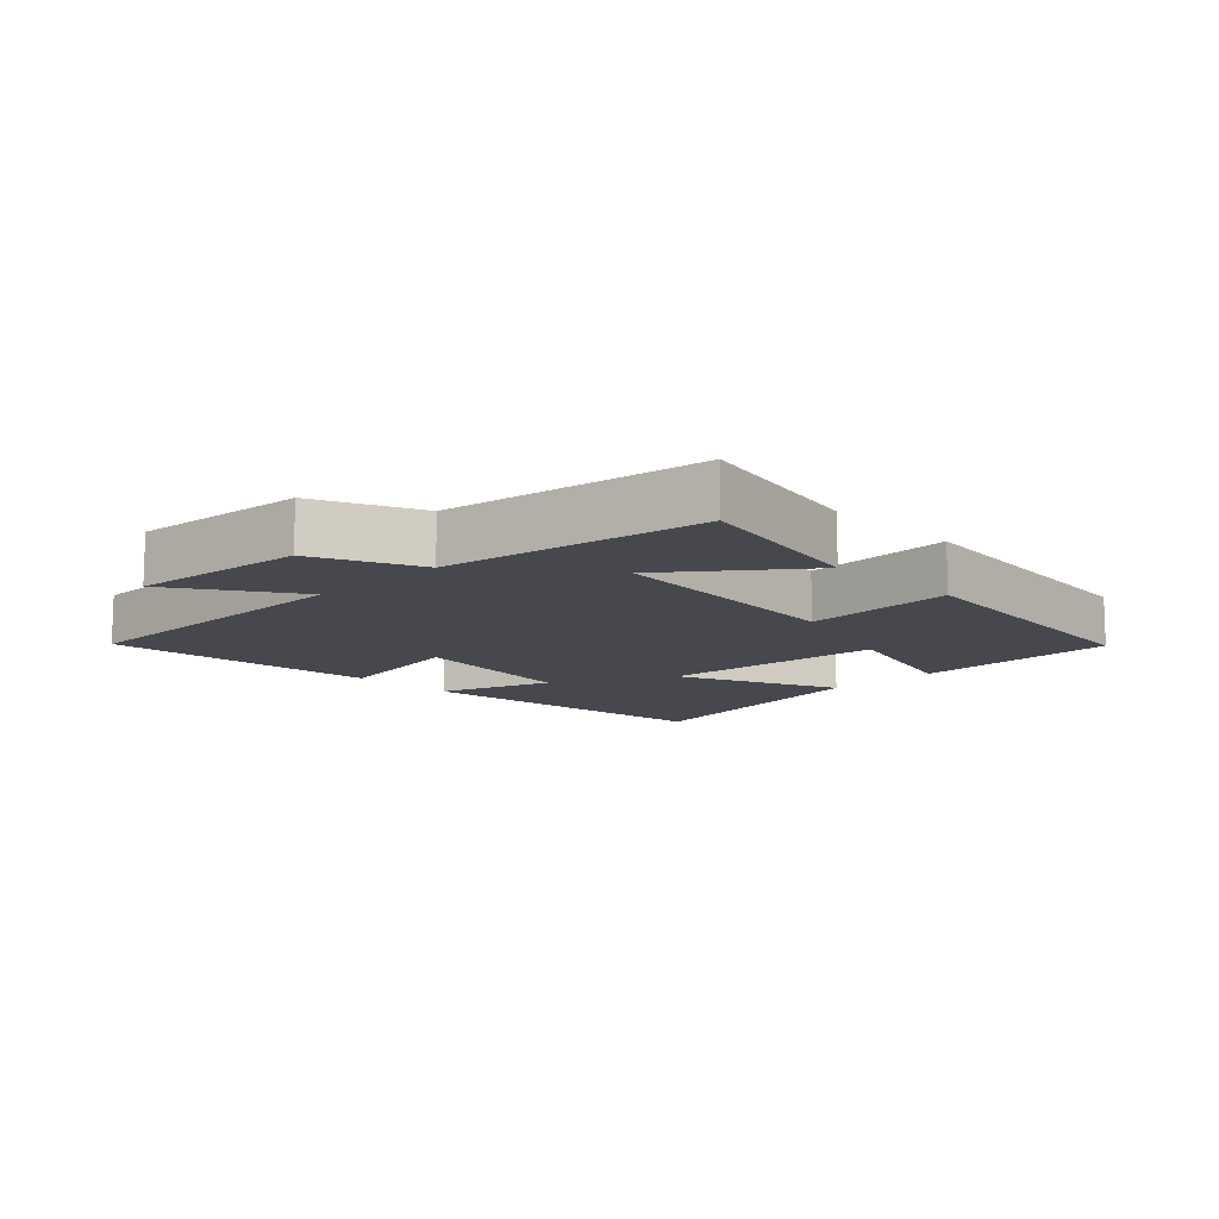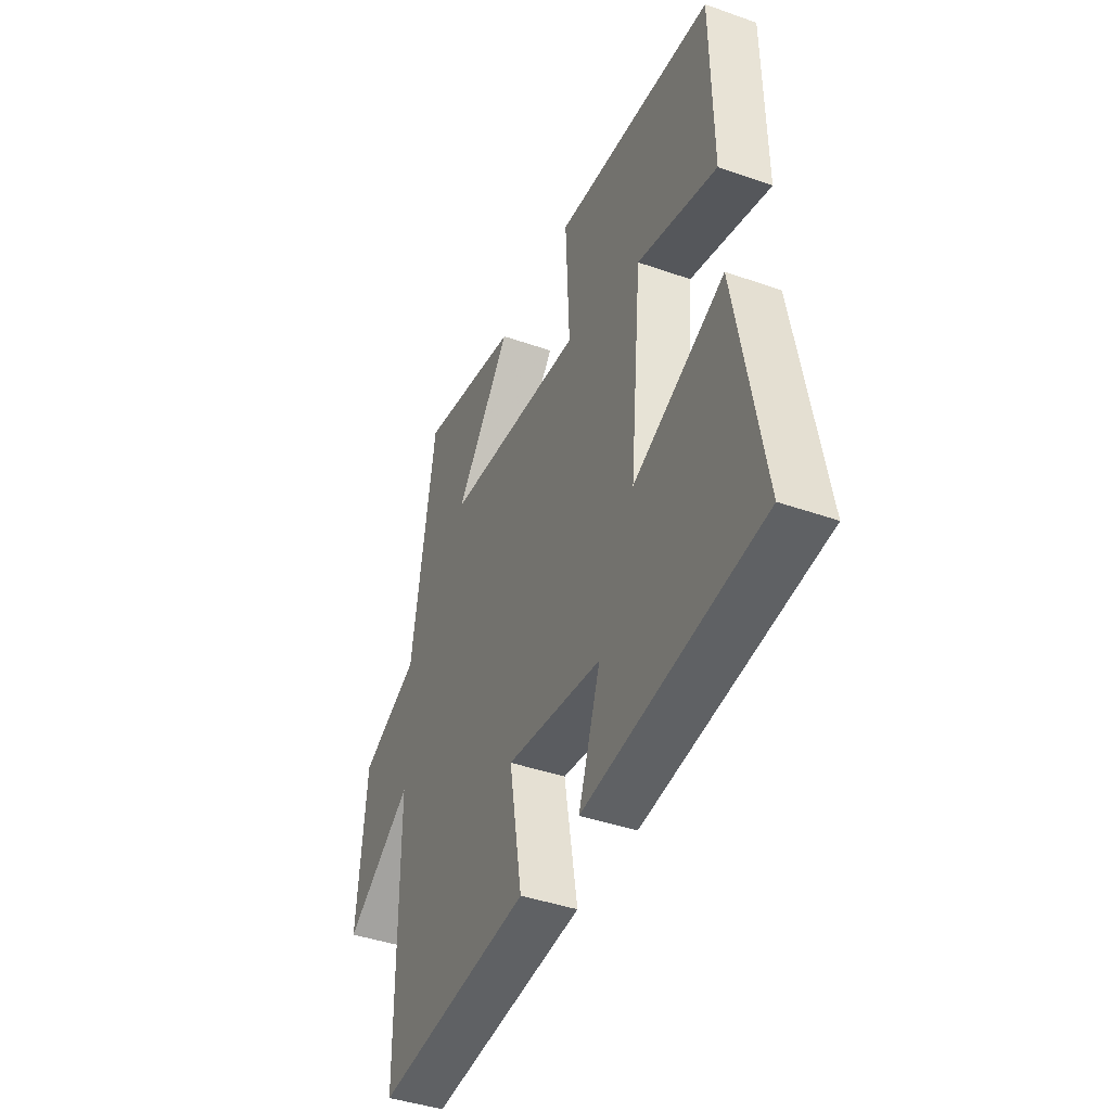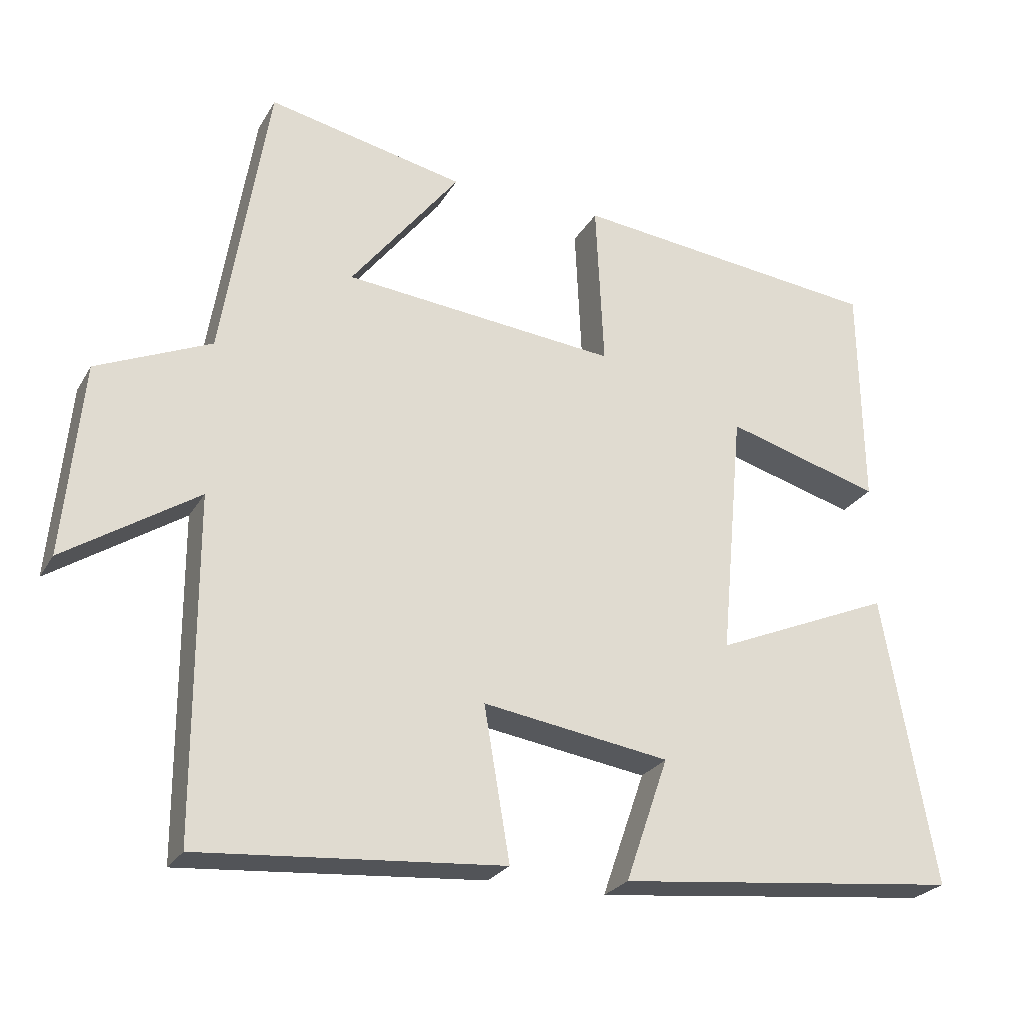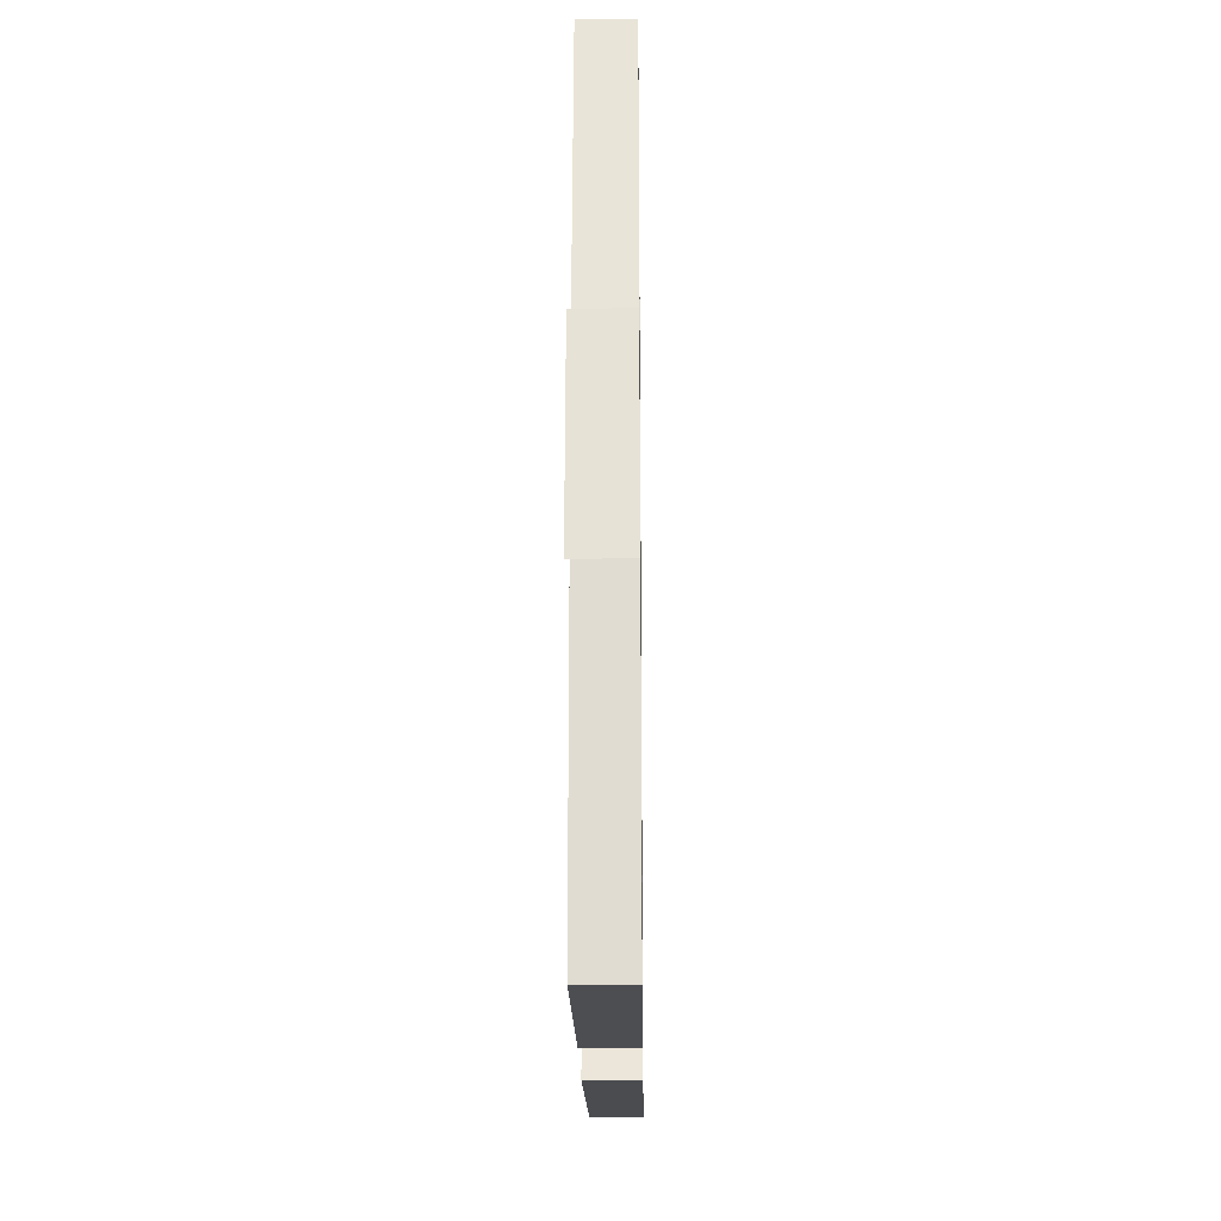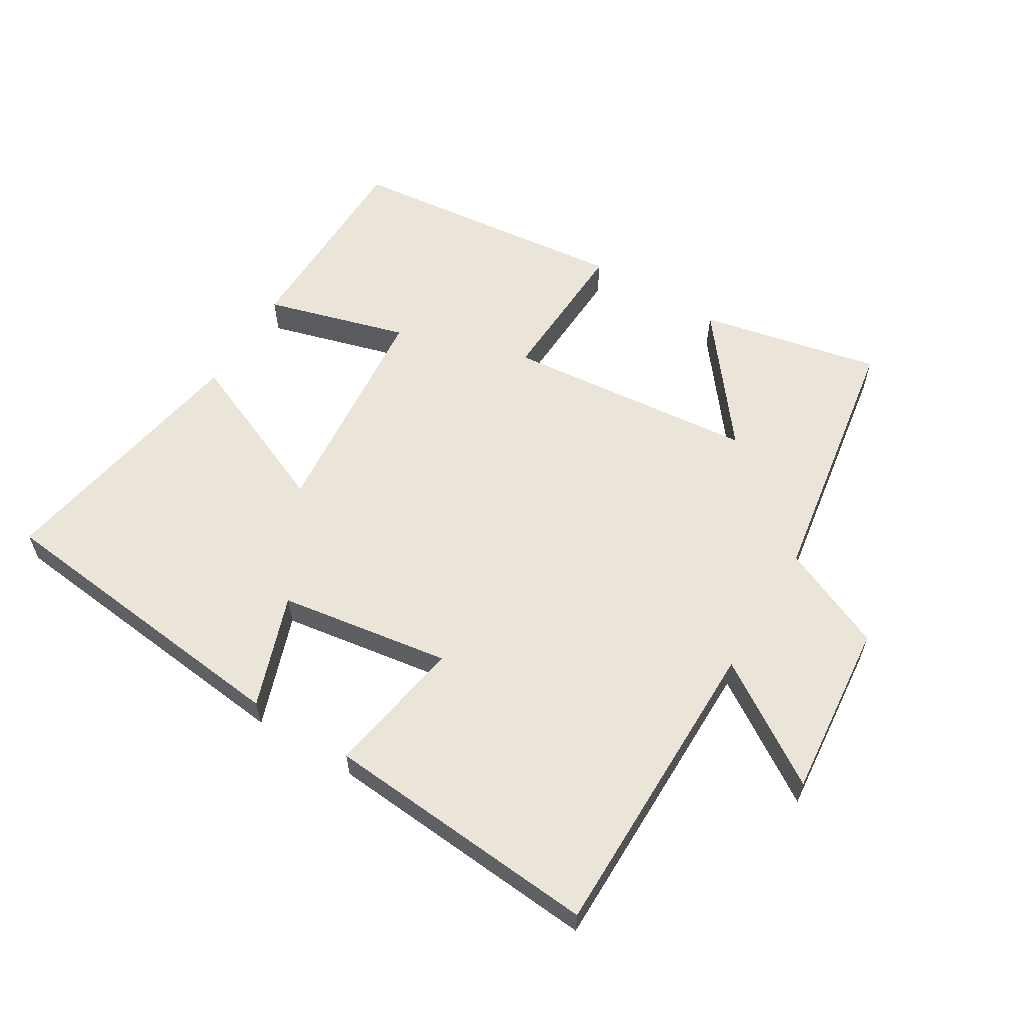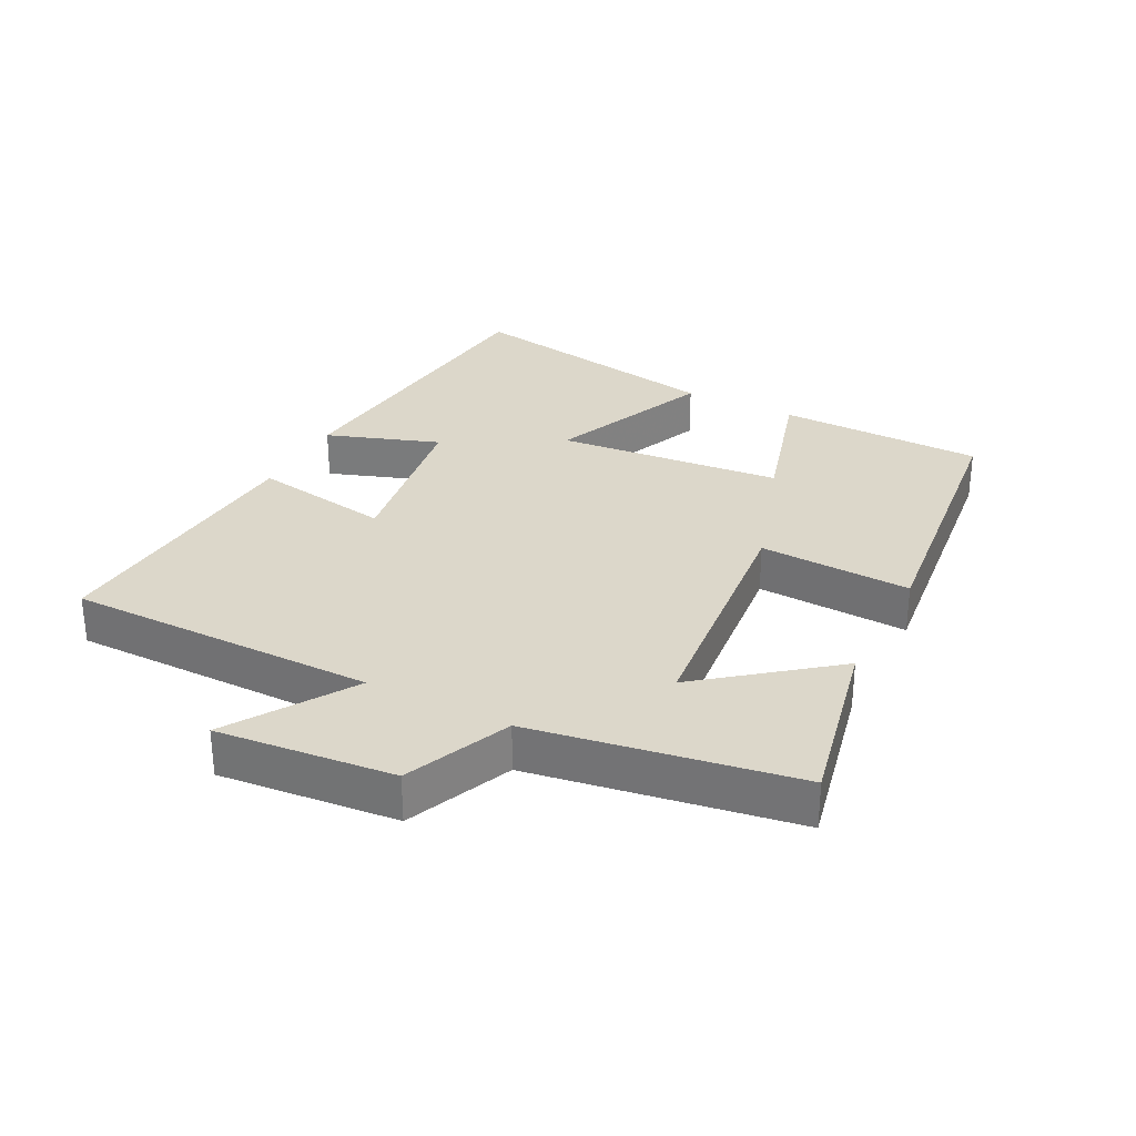
<metadata>
{"format":"obj","ext":"obj","renderer":"f3d","projection":"perspective","resolution":1024,"background":"white","views":[{"elev":-11.7,"azim":-45.3,"up":"+Y"},{"elev":-41.8,"azim":67.0,"up":"+Z"},{"elev":-25.3,"azim":-23.8,"up":"+Z"},{"elev":-21.3,"azim":-89.3,"up":"+Z"},{"elev":59.6,"azim":-148.7,"up":"+Y"},{"elev":30.4,"azim":-62.9,"up":"+Y"}]}
</metadata>
<code>
v 0.573 0.07 -0.448
v 0.091 0.07 -0.5
v 0.151 0.07 -0.327
v -0.111 0.07 -0.287
v -0.075 0.07 -0.5
v -0.499 0.07 -0.534
v -0.5 0.07 -0.062
v -0.686 0.07 -0.182
v -0.66 0.07 0.088
v -0.5 0.07 0.158
v -0.435 0.07 0.559
v -0.159 0.07 0.5
v -0.312 0.07 0.305
v 0.072 0.07 0.267
v 0.061 0.07 0.5
v 0.495 0.07 0.452
v 0.5 0.07 0.137
v 0.283 0.07 0.199
v 0.251 0.07 -0.147
v 0.5 0.07 -0.041
v 0.573 0 -0.448
v 0.091 0 -0.5
v 0.151 0 -0.327
v -0.111 0 -0.287
v -0.075 0 -0.5
v -0.499 0 -0.534
v -0.5 0 -0.062
v -0.686 0 -0.182
v -0.66 0 0.088
v -0.5 0 0.158
v -0.435 0 0.559
v -0.159 0 0.5
v -0.312 0 0.305
v 0.072 0 0.267
v 0.061 0 0.5
v 0.495 0 0.452
v 0.5 0 0.137
v 0.283 0 0.199
v 0.251 0 -0.147
v 0.5 0 -0.041
f 19 20 1 2
f 15 16 17 18
f 14 15 18 19
f 13 14 19
f 10 11 12 13
f 10 13 19
f 7 8 9 10
f 4 5 6 7
f 3 4 7 10
f 19 2 3
f 3 10 19
f 22 21 40 39
f 38 37 36 35
f 39 38 35 34
f 39 34 33
f 33 32 31 30
f 39 33 30
f 30 29 28 27
f 27 26 25 24
f 30 27 24 23
f 23 22 39
f 39 30 23
f 1 21 22 2
f 2 22 23 3
f 3 23 24 4
f 4 24 25 5
f 5 25 26 6
f 6 26 27 7
f 7 27 28 8
f 8 28 29 9
f 9 29 30 10
f 10 30 31 11
f 11 31 32 12
f 12 32 33 13
f 13 33 34 14
f 14 34 35 15
f 15 35 36 16
f 16 36 37 17
f 17 37 38 18
f 18 38 39 19
f 19 39 40 20
f 20 40 21 1

</code>
